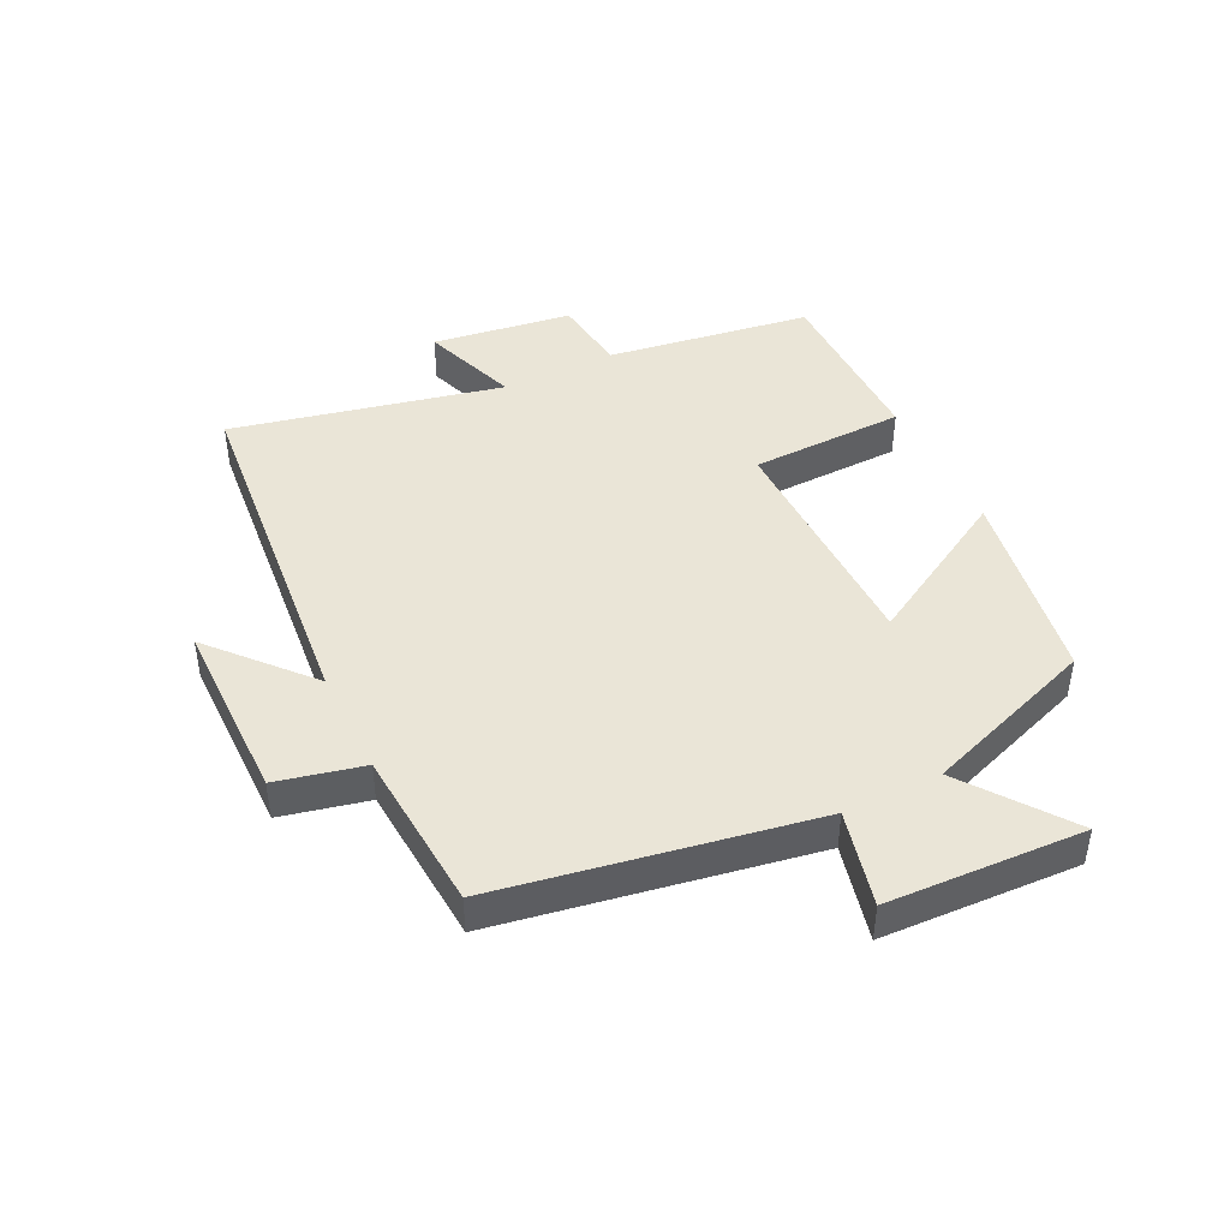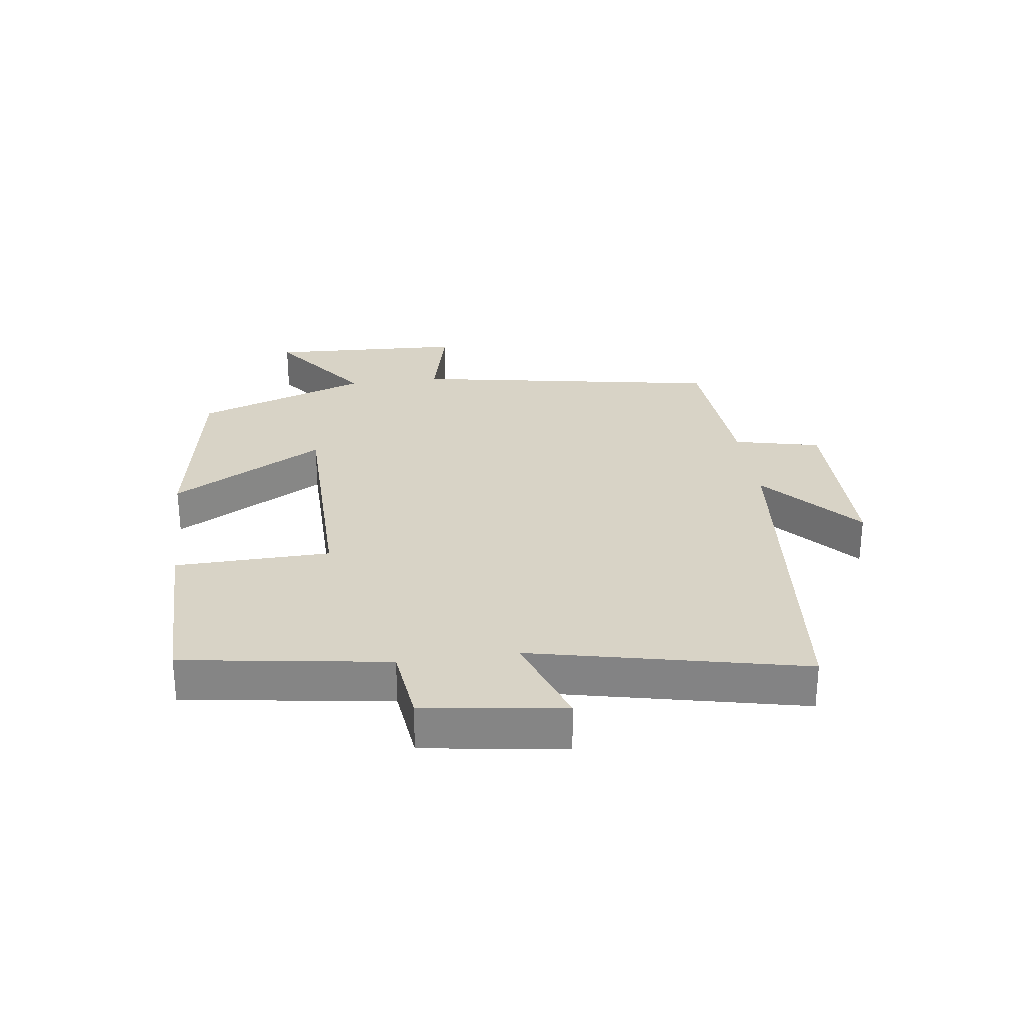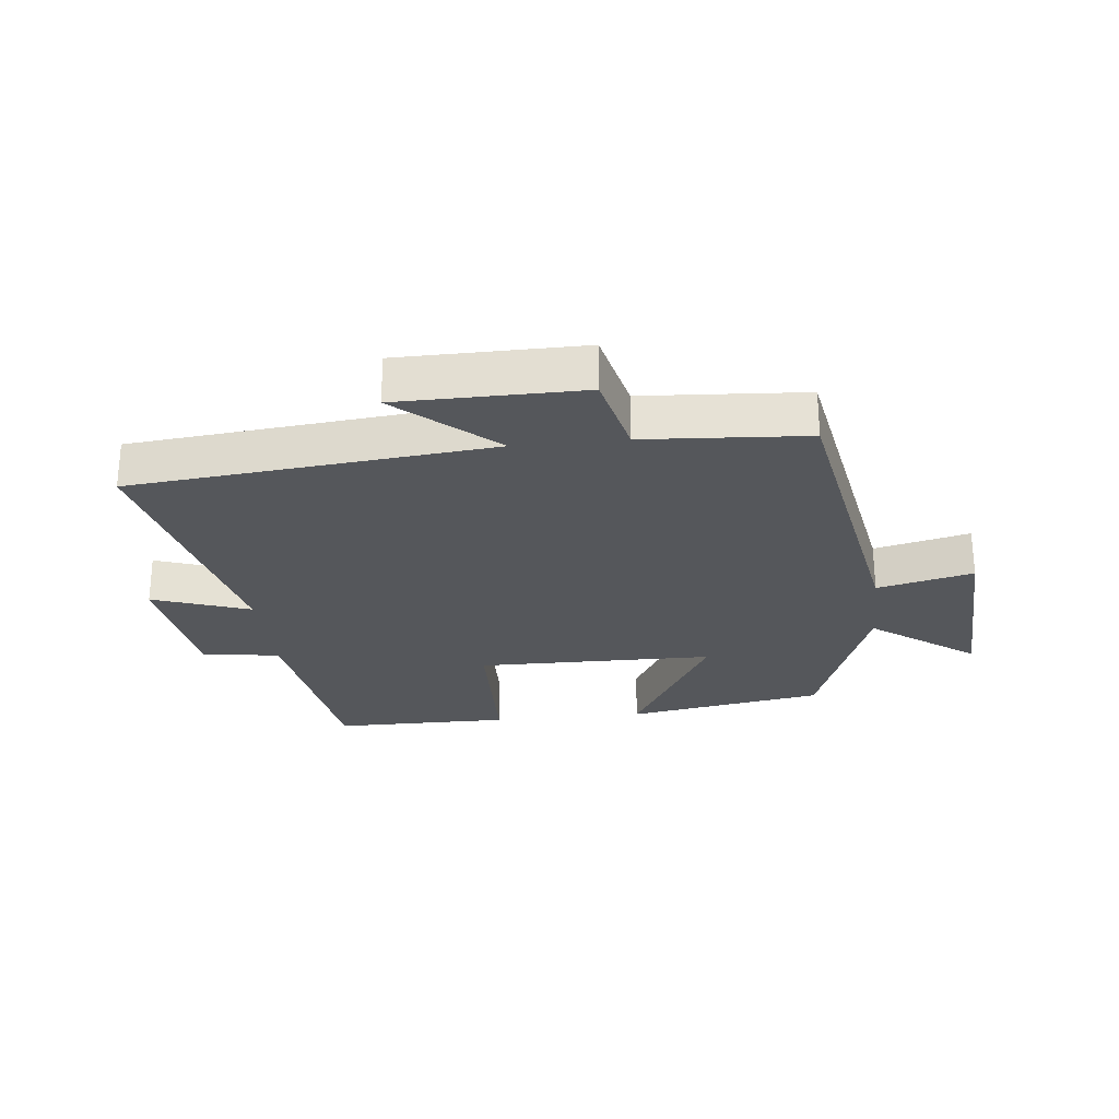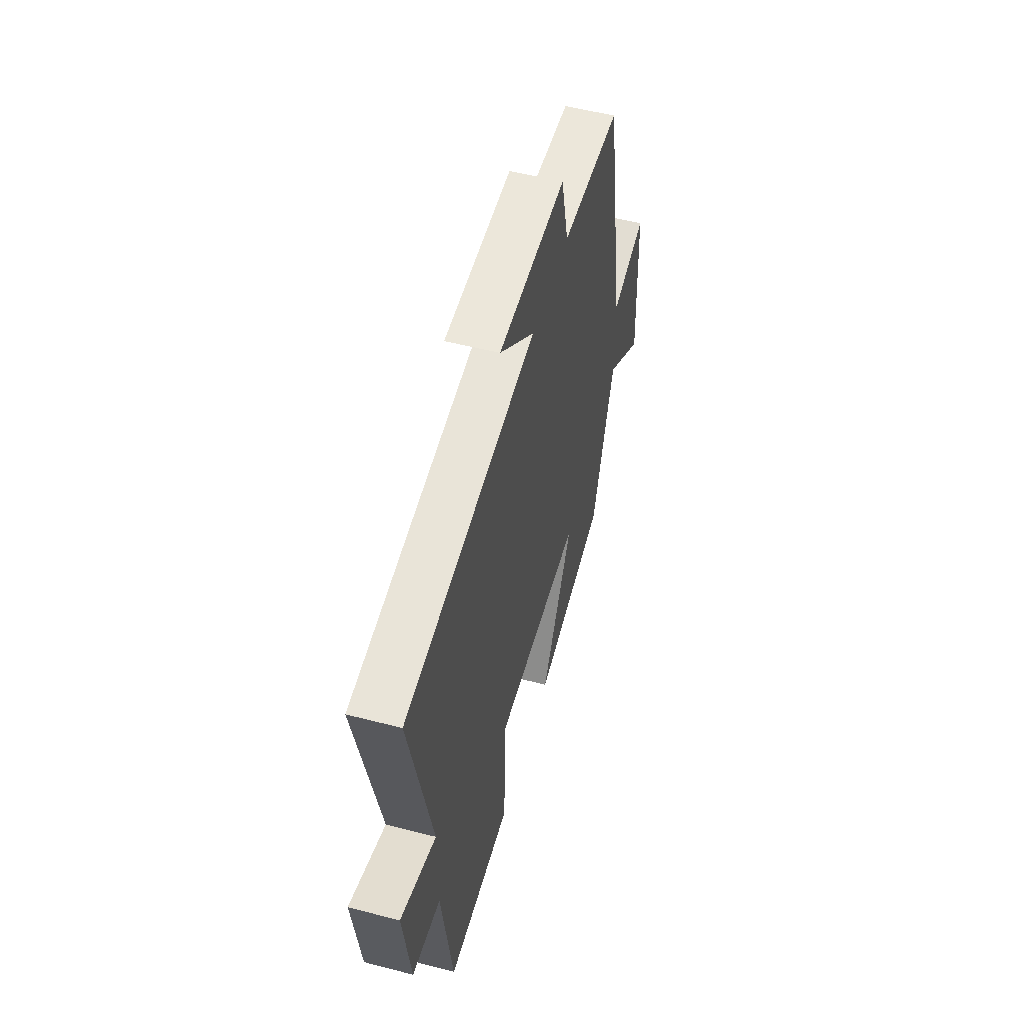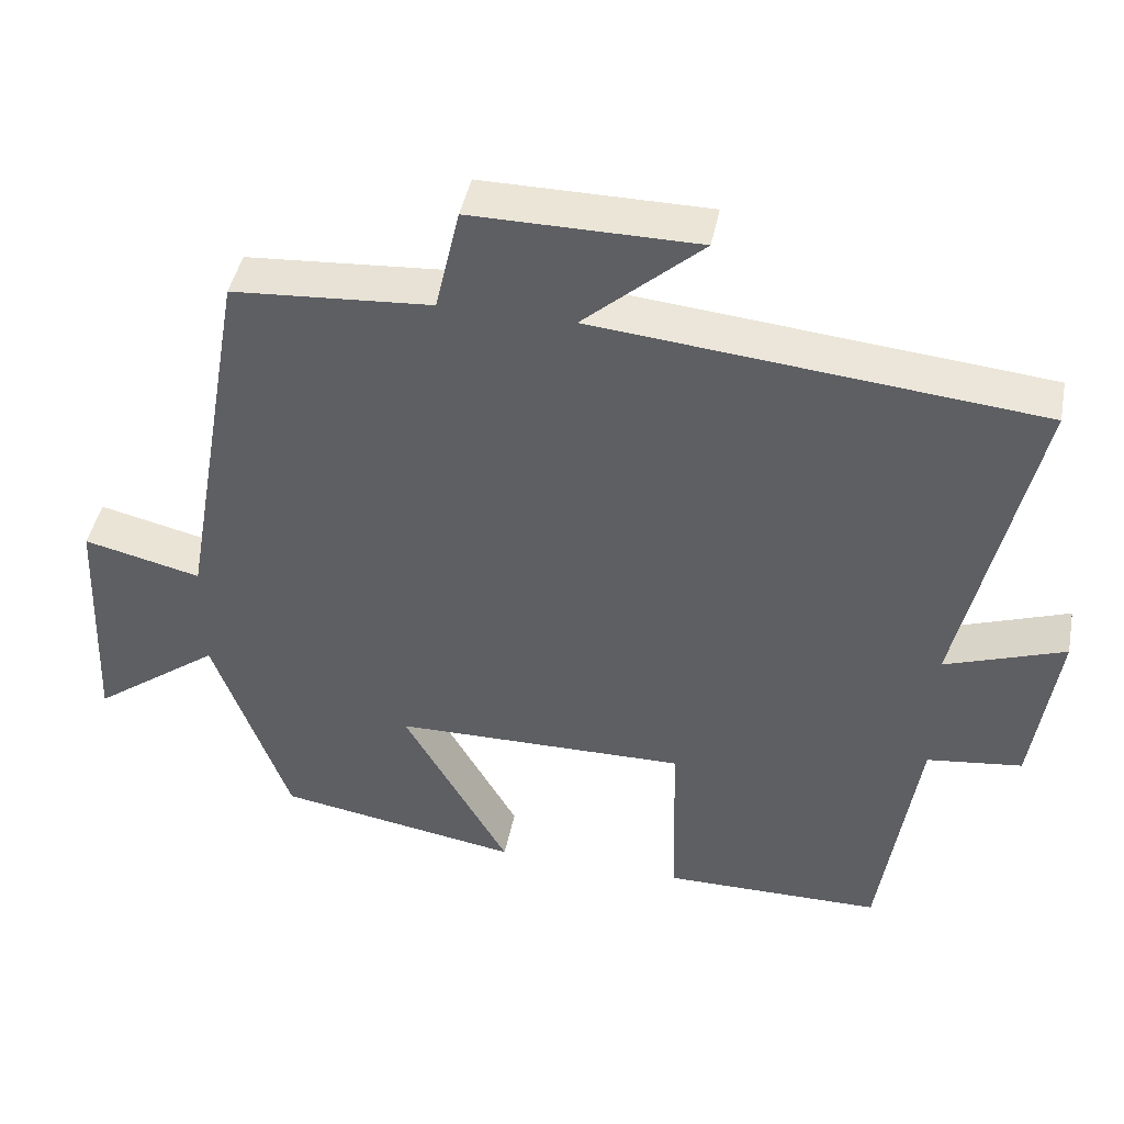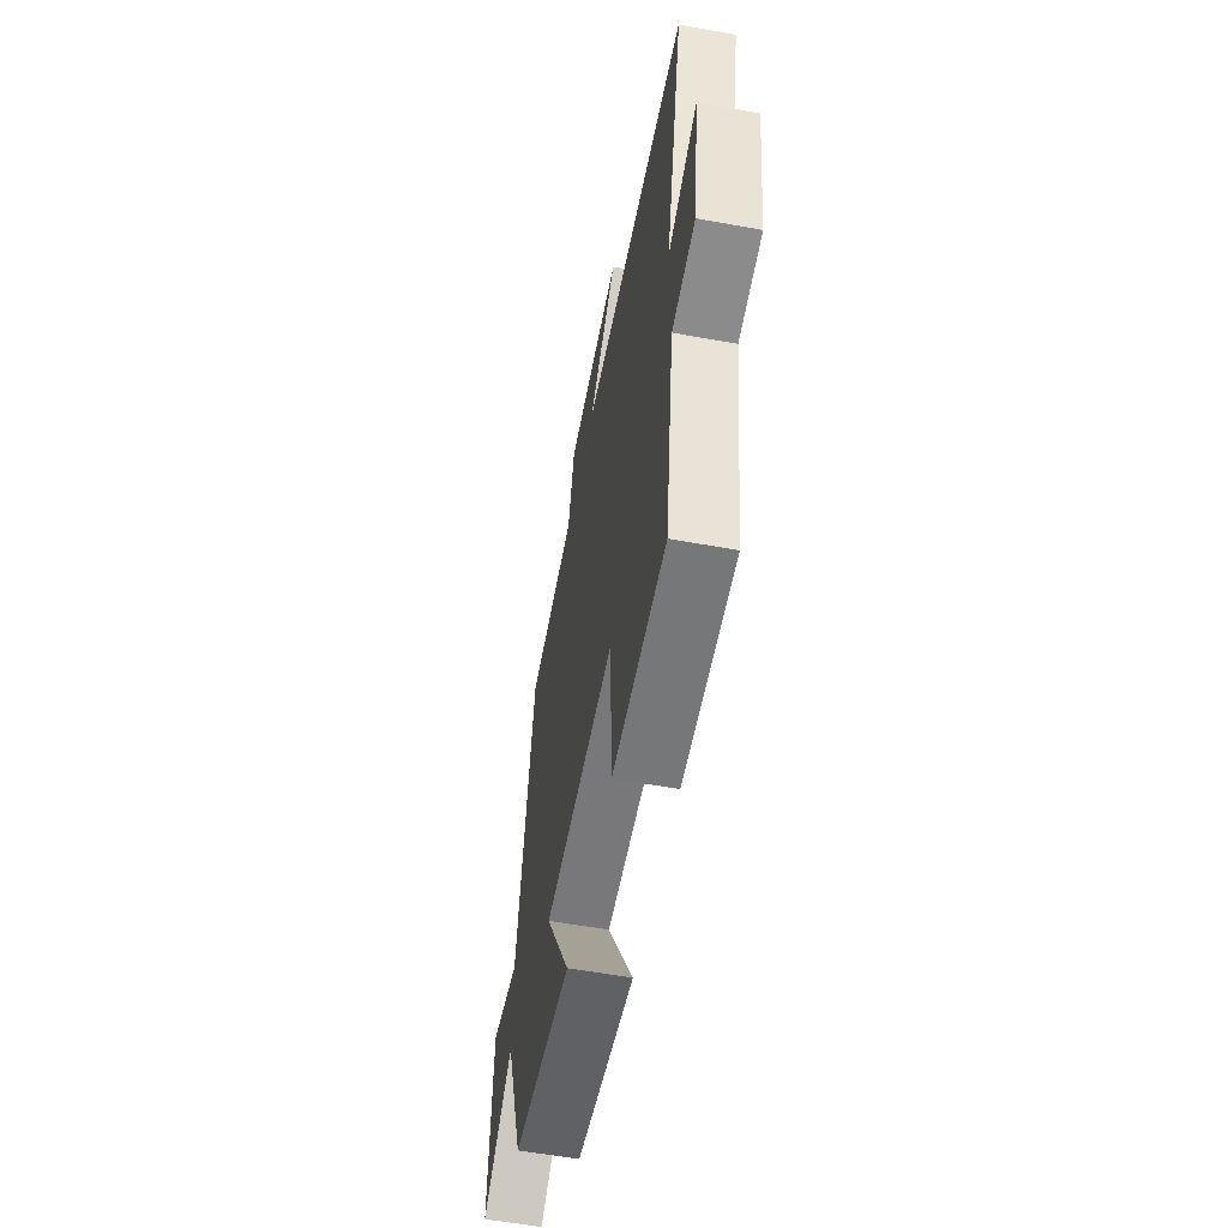
<metadata>
{"format":"obj","ext":"obj","renderer":"f3d","projection":"perspective","resolution":1024,"background":"white","views":[{"elev":44.1,"azim":63.8,"up":"+Y"},{"elev":28.2,"azim":-97.7,"up":"+Y"},{"elev":-26.4,"azim":6.2,"up":"+Y"},{"elev":53.5,"azim":-74.5,"up":"+Z"},{"elev":43.9,"azim":-168.9,"up":"+Z"},{"elev":-56.9,"azim":-100.7,"up":"+Z"}]}
</metadata>
<code>
v 0.412 0.07 0.482
v 0.5 0.07 -0.016
v 0.653 0.07 0.021
v 0.667 0.07 -0.293
v 0.5 0.07 -0.17
v 0.401 0.07 -0.446
v 0.084 0.07 -0.5
v 0.222 0.07 -0.257
v -0.16 0.07 -0.253
v -0.166 0.07 -0.5
v -0.451 0.07 -0.499
v -0.5 0.07 -0.172
v -0.624 0.07 -0.157
v -0.656 0.07 0.067
v -0.5 0.07 0.012
v -0.596 0.07 0.443
v -0.02 0.07 0.5
v -0.174 0.07 0.636
v 0.12 0.07 0.638
v 0.152 0.07 0.5
v 0.412 0 0.482
v 0.5 0 -0.016
v 0.653 0 0.021
v 0.667 0 -0.293
v 0.5 0 -0.17
v 0.401 0 -0.446
v 0.084 0 -0.5
v 0.222 0 -0.257
v -0.16 0 -0.253
v -0.166 0 -0.5
v -0.451 0 -0.499
v -0.5 0 -0.172
v -0.624 0 -0.157
v -0.656 0 0.067
v -0.5 0 0.012
v -0.596 0 0.443
v -0.02 0 0.5
v -0.174 0 0.636
v 0.12 0 0.638
v 0.152 0 0.5
f 17 18 19 20
f 15 16 17 20
f 15 20 1 2
f 12 13 14 15
f 12 15 2
f 9 10 11 12
f 8 9 12 2
f 5 6 7 8
f 5 8 2 3
f 3 4 5
f 40 39 38 37
f 40 37 36 35
f 22 21 40 35
f 35 34 33 32
f 22 35 32
f 32 31 30 29
f 22 32 29 28
f 28 27 26 25
f 23 22 28 25
f 25 24 23
f 1 21 22 2
f 2 22 23 3
f 3 23 24 4
f 4 24 25 5
f 5 25 26 6
f 6 26 27 7
f 7 27 28 8
f 8 28 29 9
f 9 29 30 10
f 10 30 31 11
f 11 31 32 12
f 12 32 33 13
f 13 33 34 14
f 14 34 35 15
f 15 35 36 16
f 16 36 37 17
f 17 37 38 18
f 18 38 39 19
f 19 39 40 20
f 20 40 21 1

</code>
